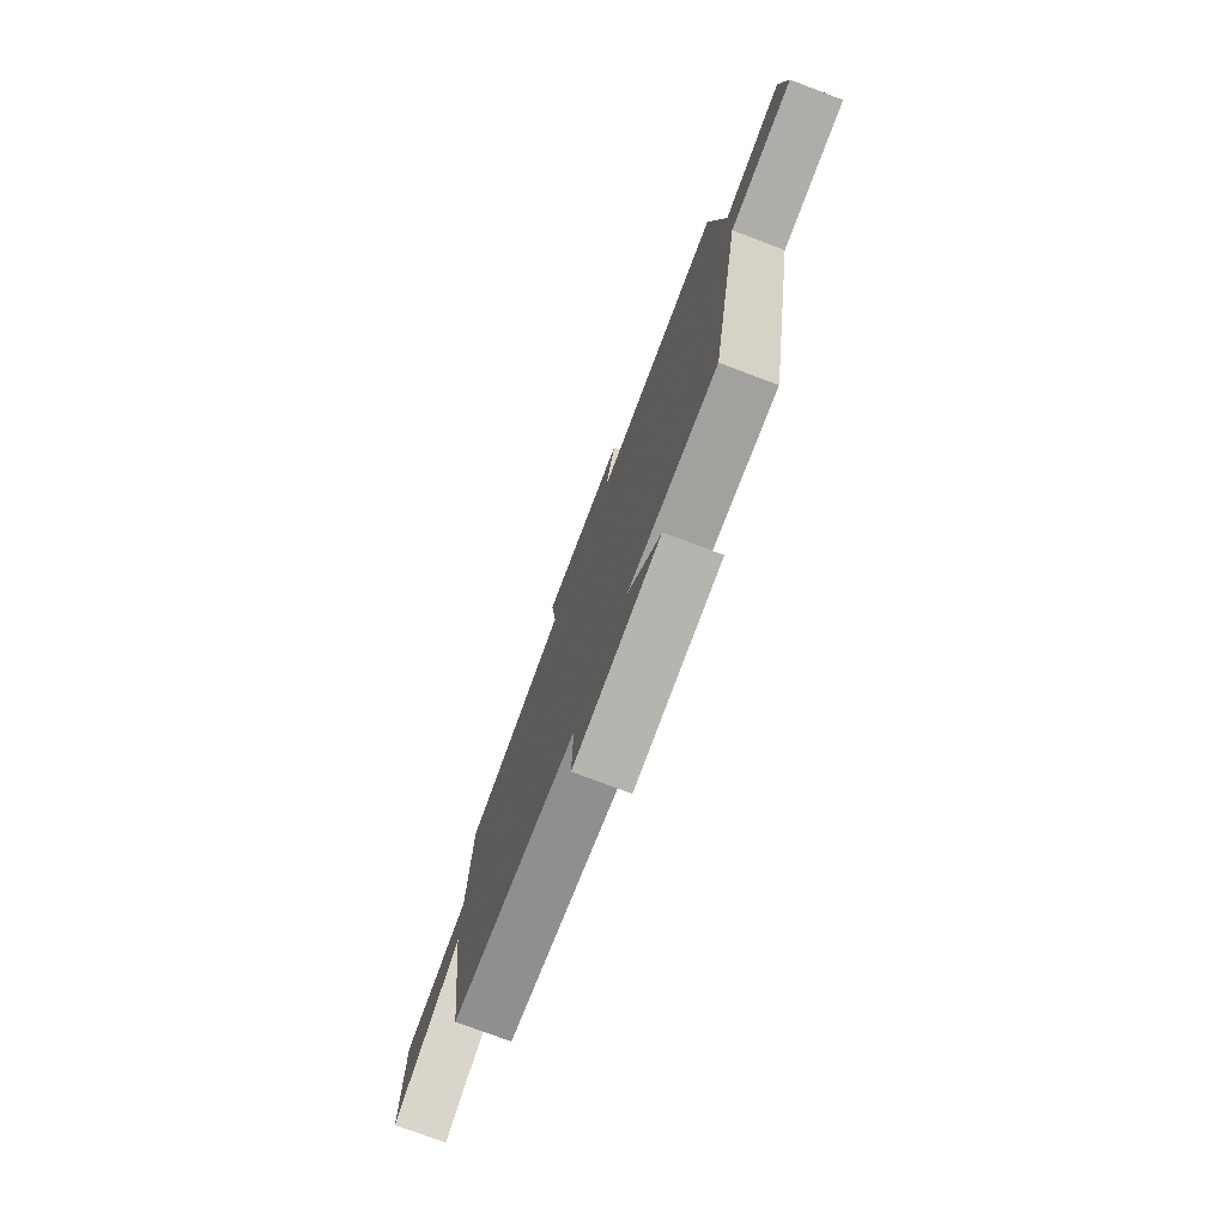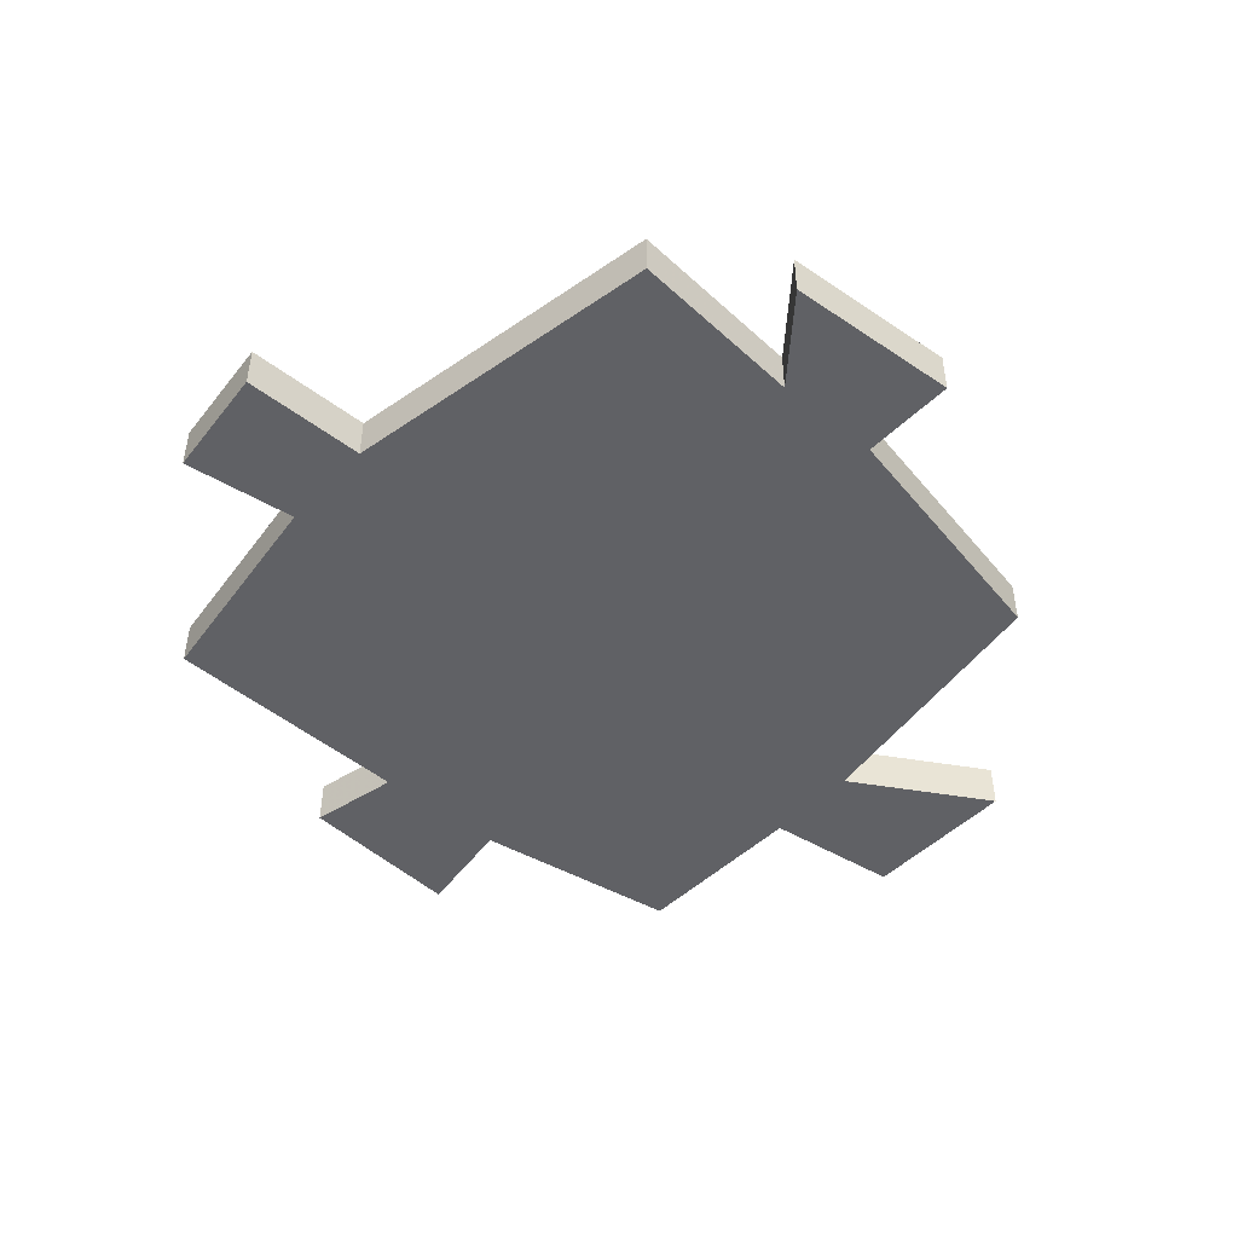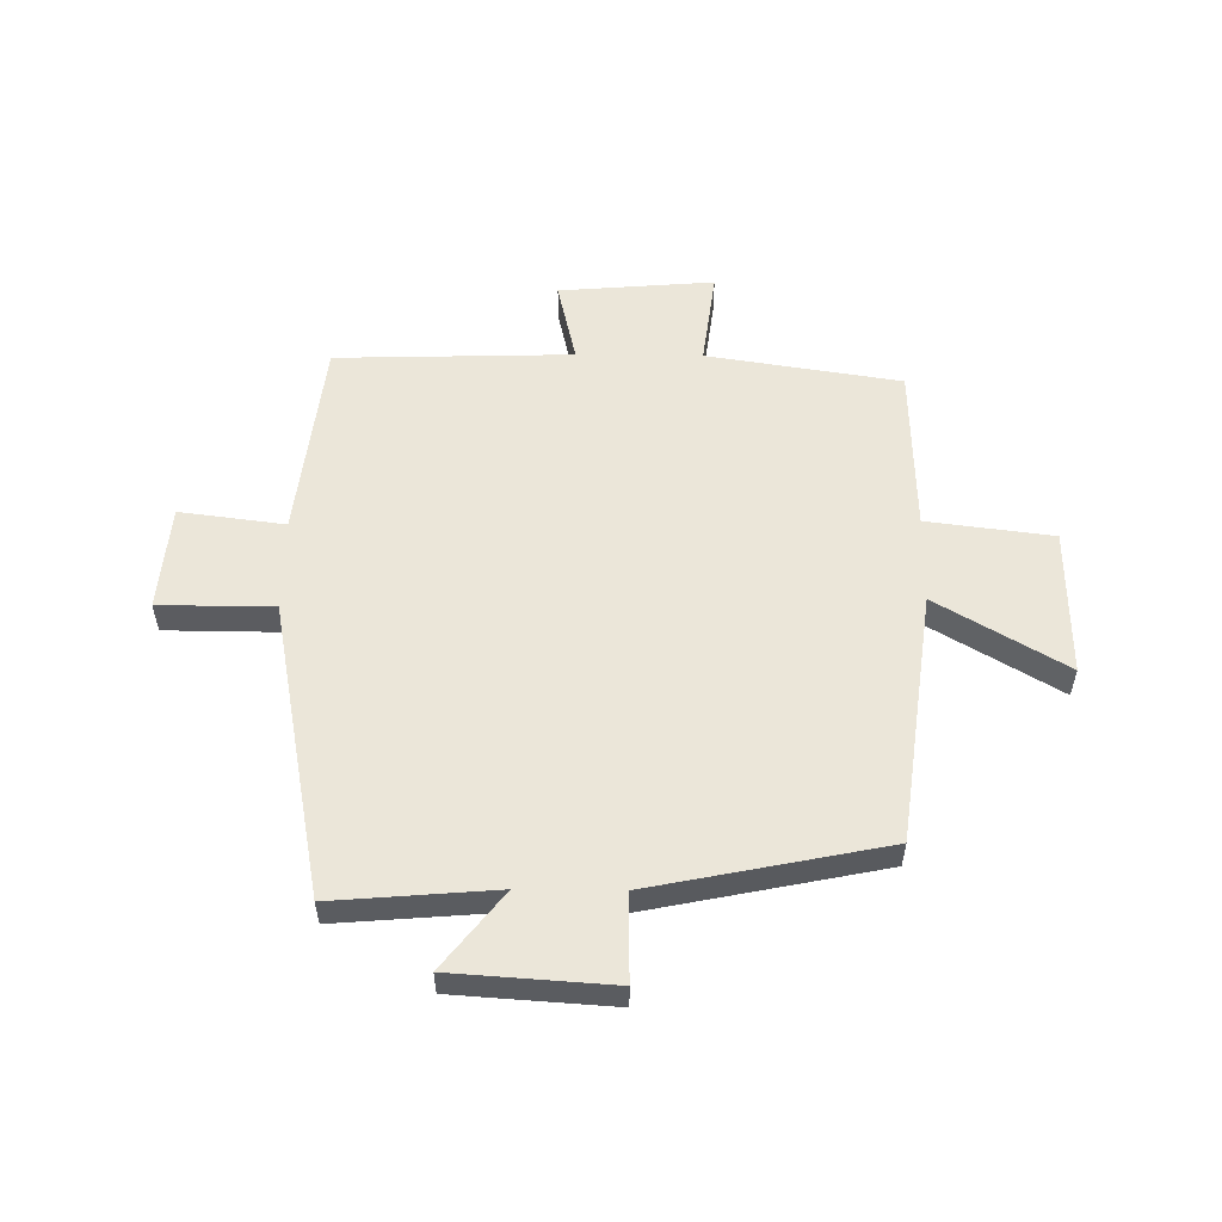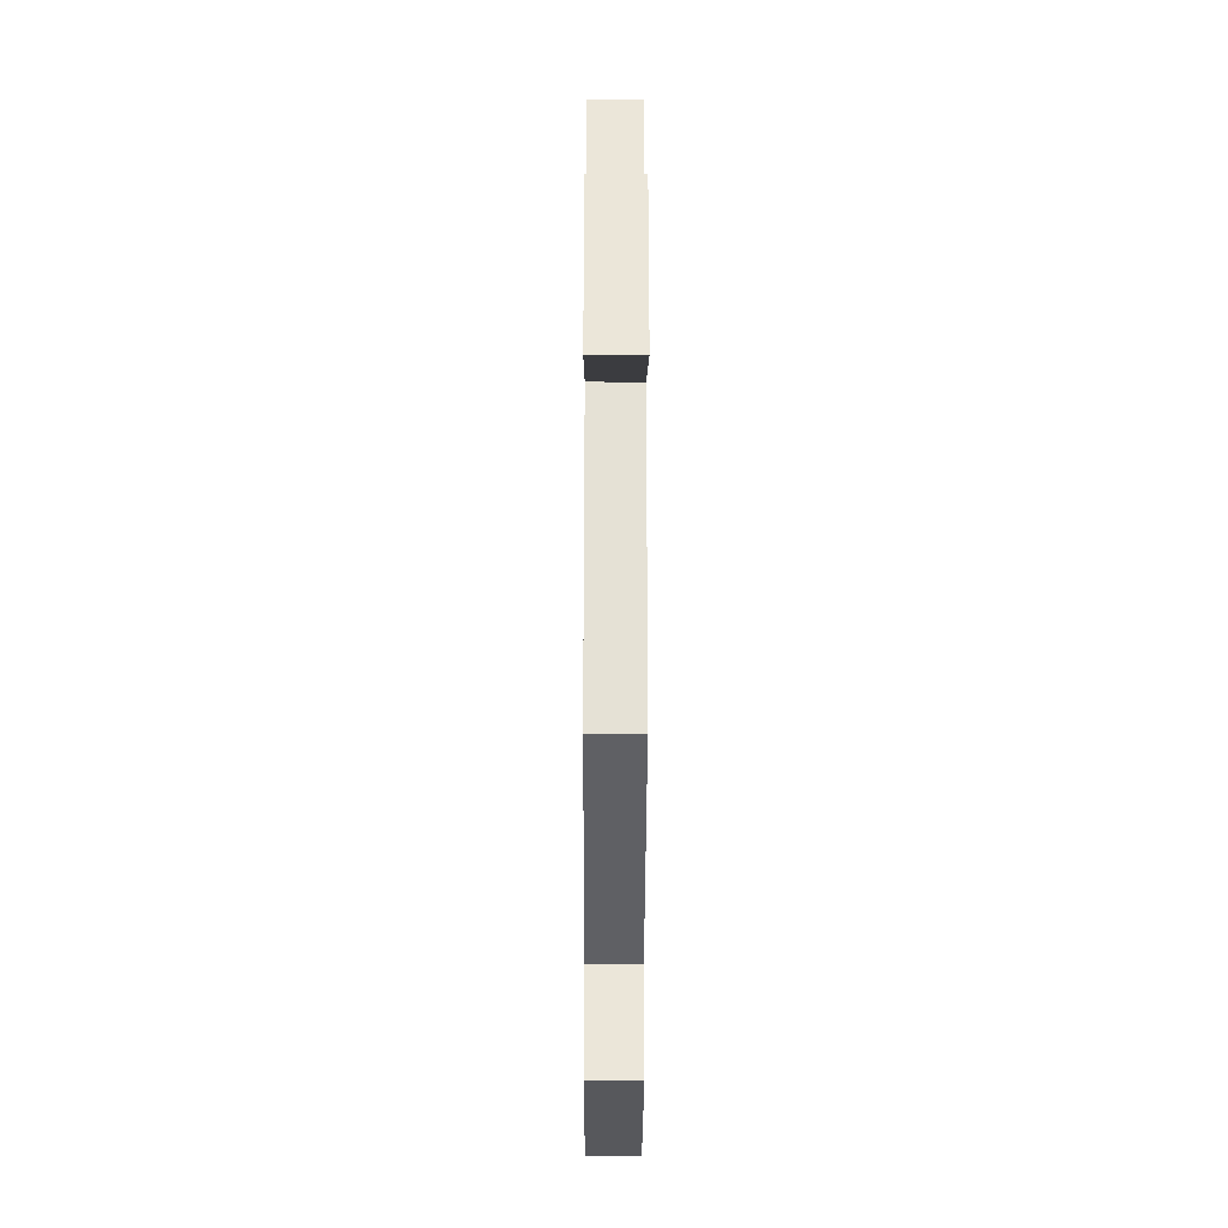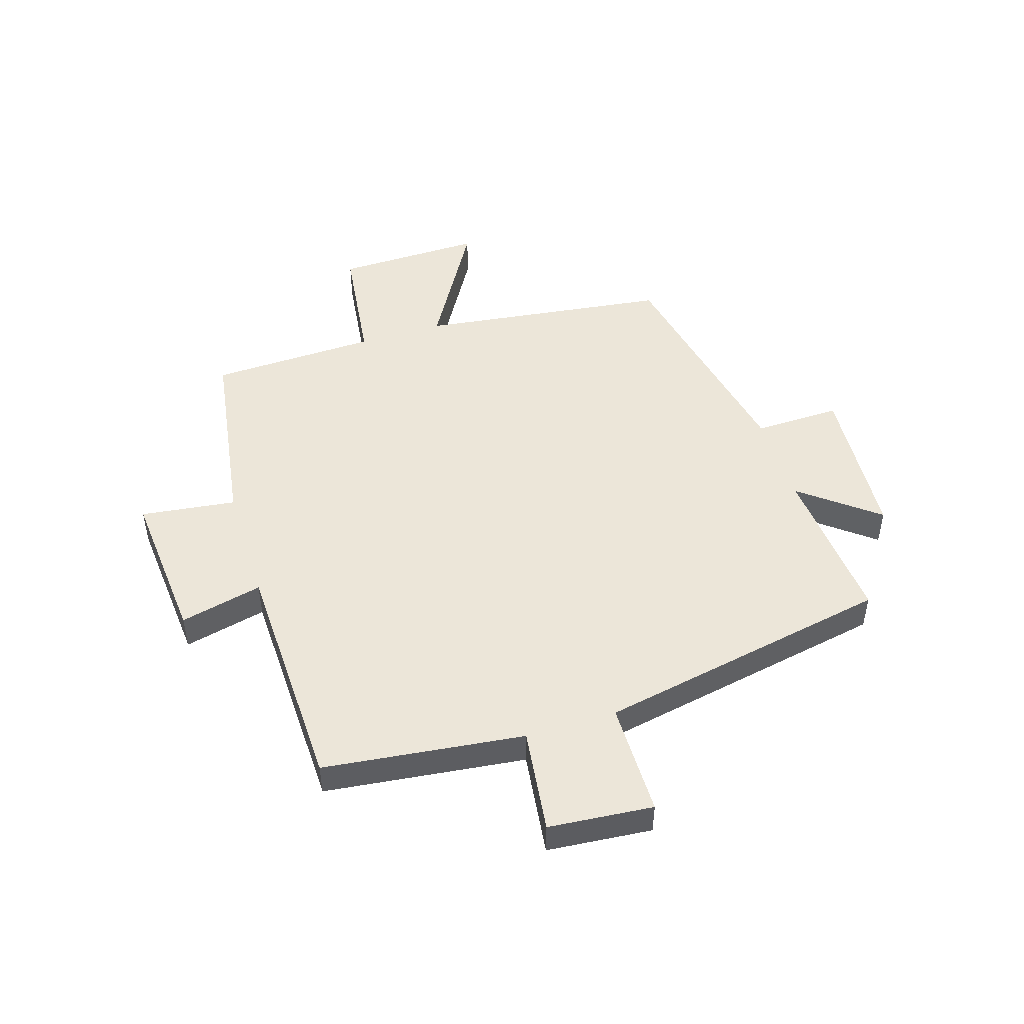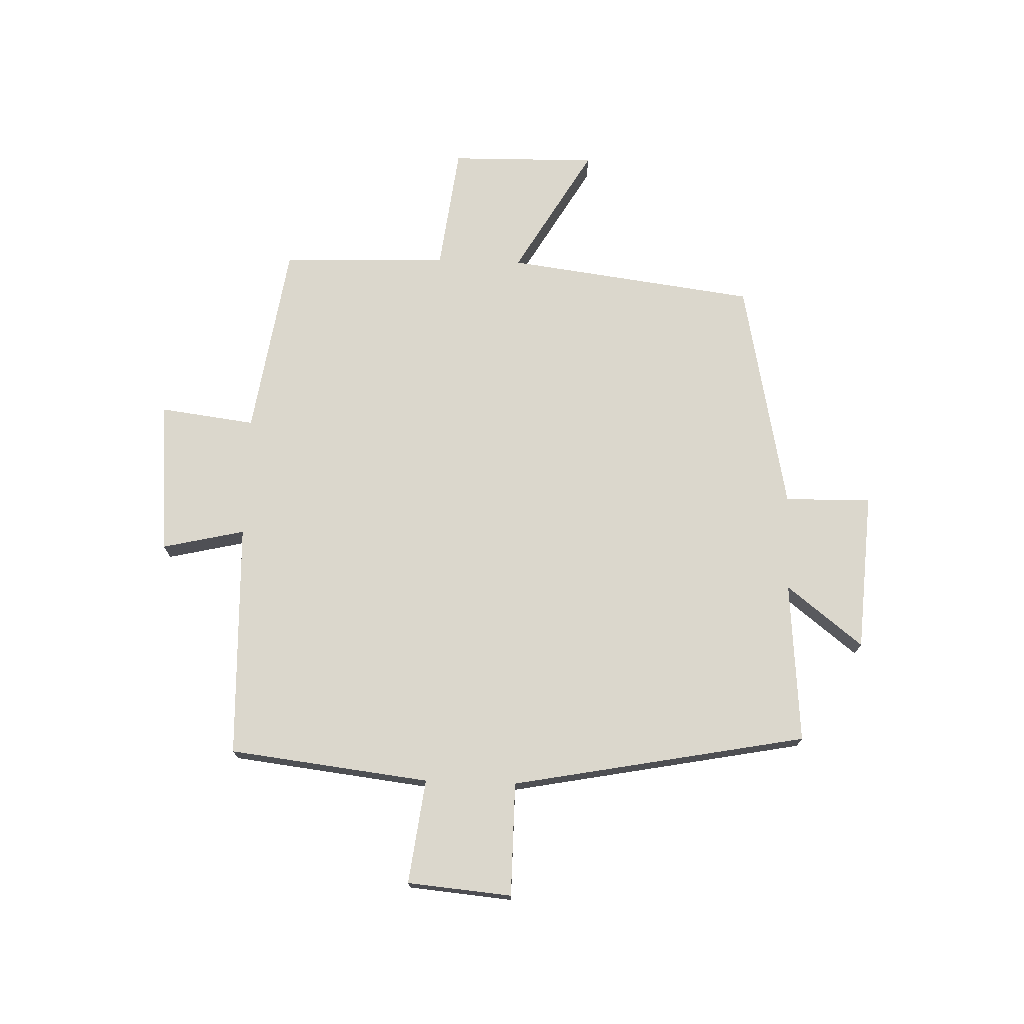
<metadata>
{"format":"obj","ext":"obj","renderer":"f3d","projection":"perspective","resolution":1024,"background":"white","views":[{"elev":-76.8,"azim":69.4,"up":"+Z"},{"elev":-47.2,"azim":138.8,"up":"+Y"},{"elev":55.5,"azim":-179.3,"up":"+Y"},{"elev":-32.3,"azim":-90.2,"up":"+Z"},{"elev":48.7,"azim":72.6,"up":"+Y"},{"elev":73.2,"azim":91.9,"up":"+Y"}]}
</metadata>
<code>
v -0.444 0.07 -0.418
v -0.5 0.07 0.012
v -0.72 0.07 -0.117
v -0.716 0.07 0.135
v -0.5 0.07 0.162
v -0.491 0.07 0.449
v -0.159 0.07 0.5
v -0.18 0.07 0.664
v 0.086 0.07 0.642
v 0.053 0.07 0.5
v 0.459 0.07 0.488
v 0.5 0.07 0.143
v 0.68 0.07 0.166
v 0.696 0.07 -0.014
v 0.5 0.07 -0.015
v 0.403 0.07 -0.523
v 0.125 0.07 -0.5
v 0.228 0.07 -0.631
v -0.046 0.07 -0.649
v -0.043 0.07 -0.5
v -0.444 0 -0.418
v -0.5 0 0.012
v -0.72 0 -0.117
v -0.716 0 0.135
v -0.5 0 0.162
v -0.491 0 0.449
v -0.159 0 0.5
v -0.18 0 0.664
v 0.086 0 0.642
v 0.053 0 0.5
v 0.459 0 0.488
v 0.5 0 0.143
v 0.68 0 0.166
v 0.696 0 -0.014
v 0.5 0 -0.015
v 0.403 0 -0.523
v 0.125 0 -0.5
v 0.228 0 -0.631
v -0.046 0 -0.649
v -0.043 0 -0.5
f 17 18 19 20
f 17 20 1 2
f 15 16 17 2
f 14 15 2
f 13 14 2
f 12 13 2
f 10 11 12 2
f 7 8 9 10
f 7 10 2
f 6 7 2
f 5 6 2
f 2 3 4 5
f 40 39 38 37
f 22 21 40 37
f 22 37 36 35
f 22 35 34
f 22 34 33
f 22 33 32
f 22 32 31 30
f 30 29 28 27
f 22 30 27
f 22 27 26
f 22 26 25
f 25 24 23 22
f 1 21 22 2
f 2 22 23 3
f 3 23 24 4
f 4 24 25 5
f 5 25 26 6
f 6 26 27 7
f 7 27 28 8
f 8 28 29 9
f 9 29 30 10
f 10 30 31 11
f 11 31 32 12
f 12 32 33 13
f 13 33 34 14
f 14 34 35 15
f 15 35 36 16
f 16 36 37 17
f 17 37 38 18
f 18 38 39 19
f 19 39 40 20
f 20 40 21 1

</code>
